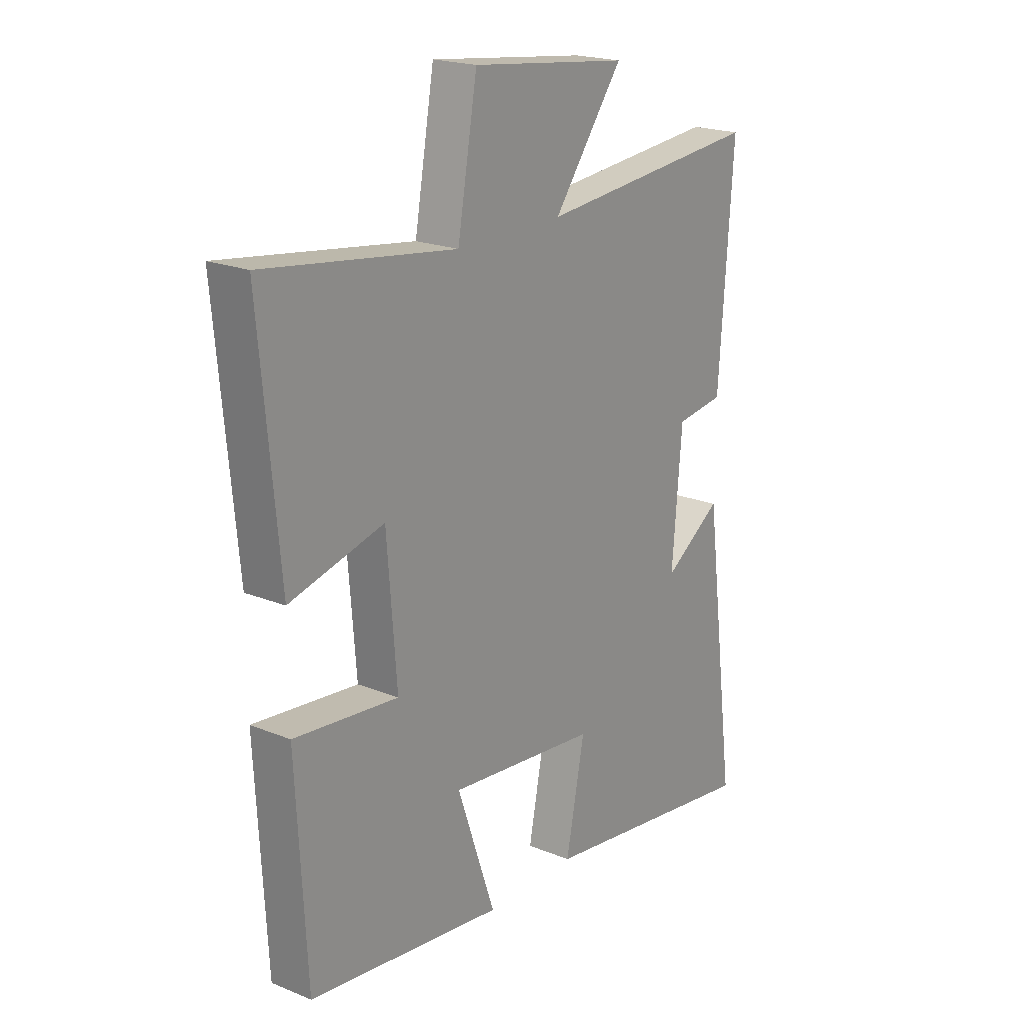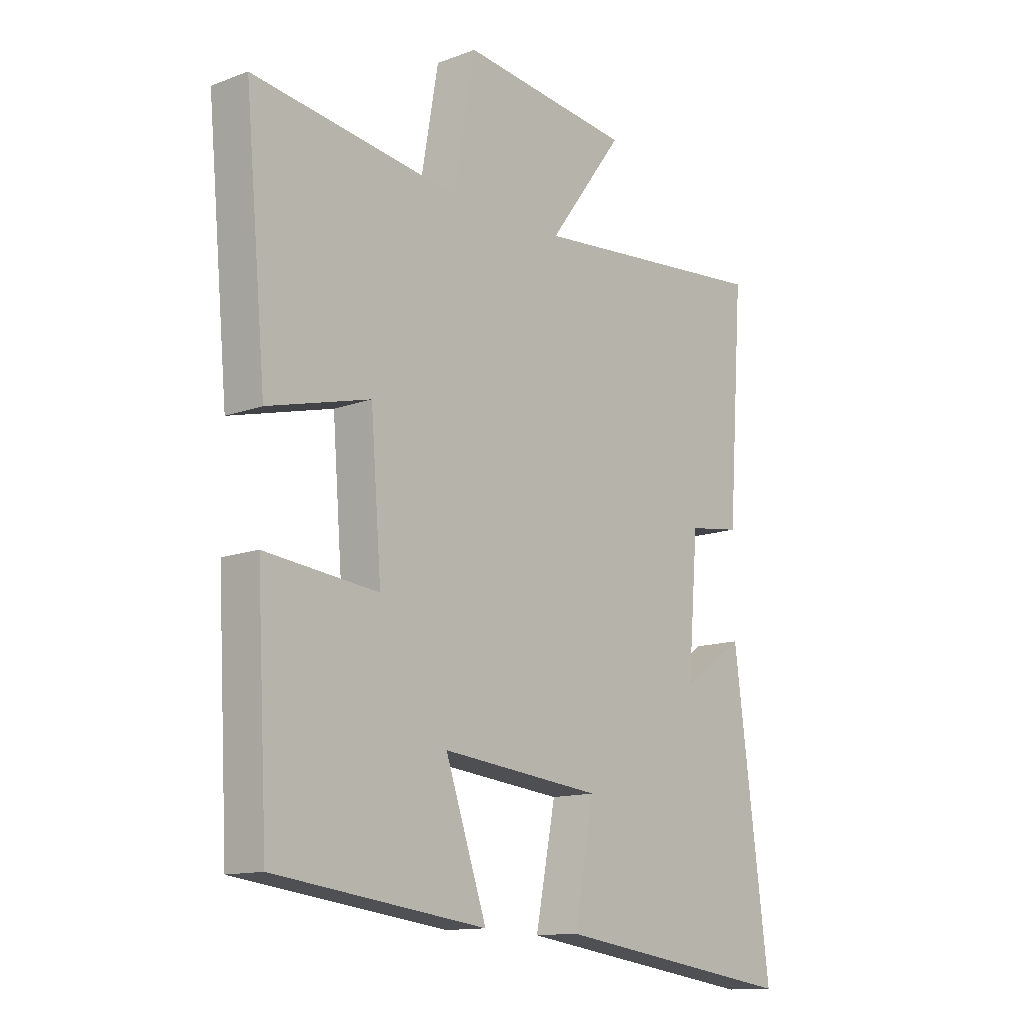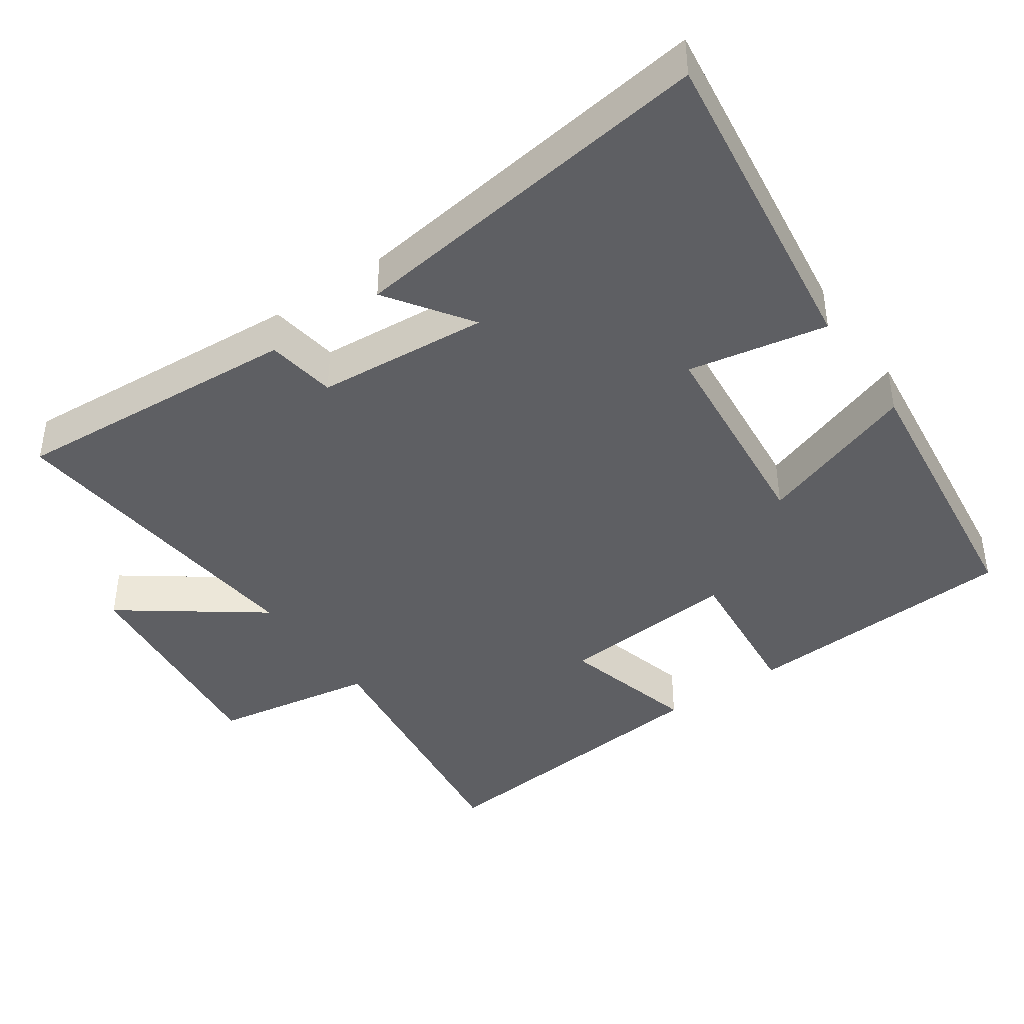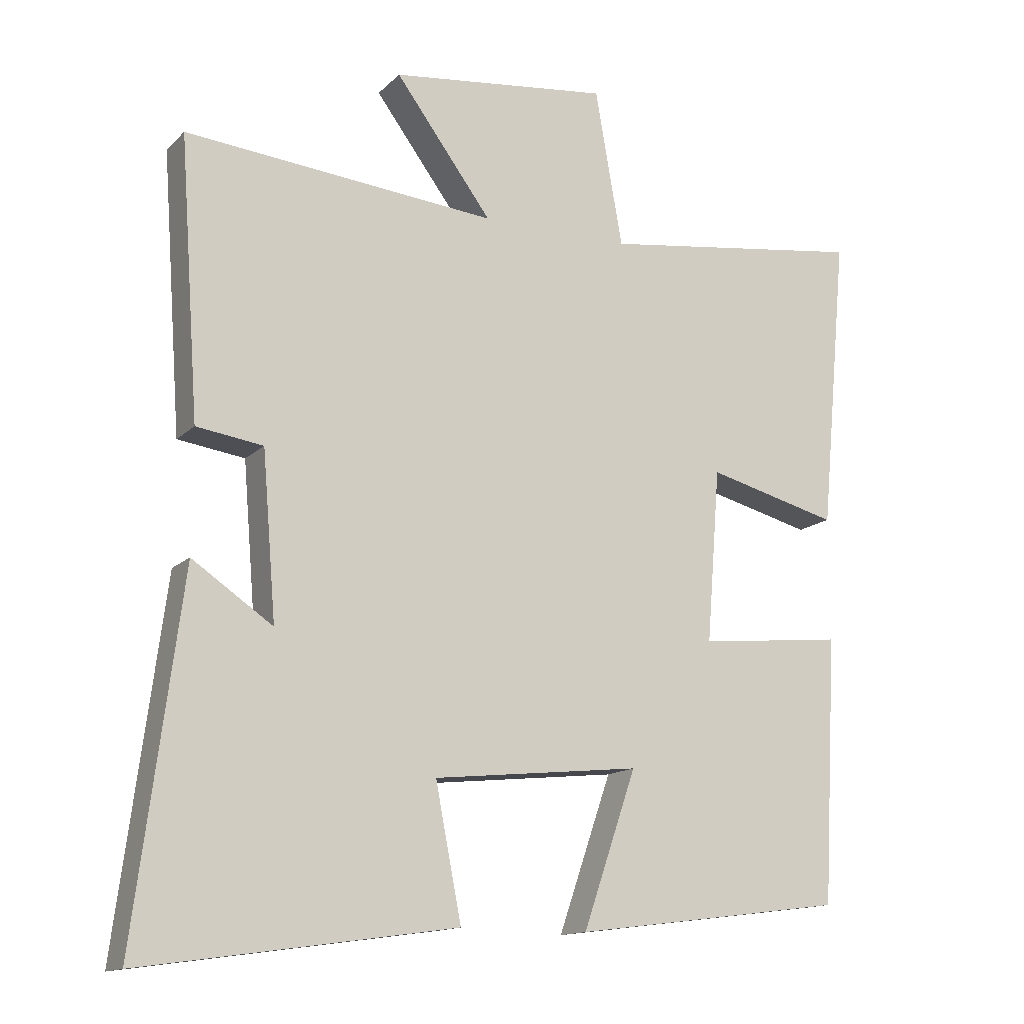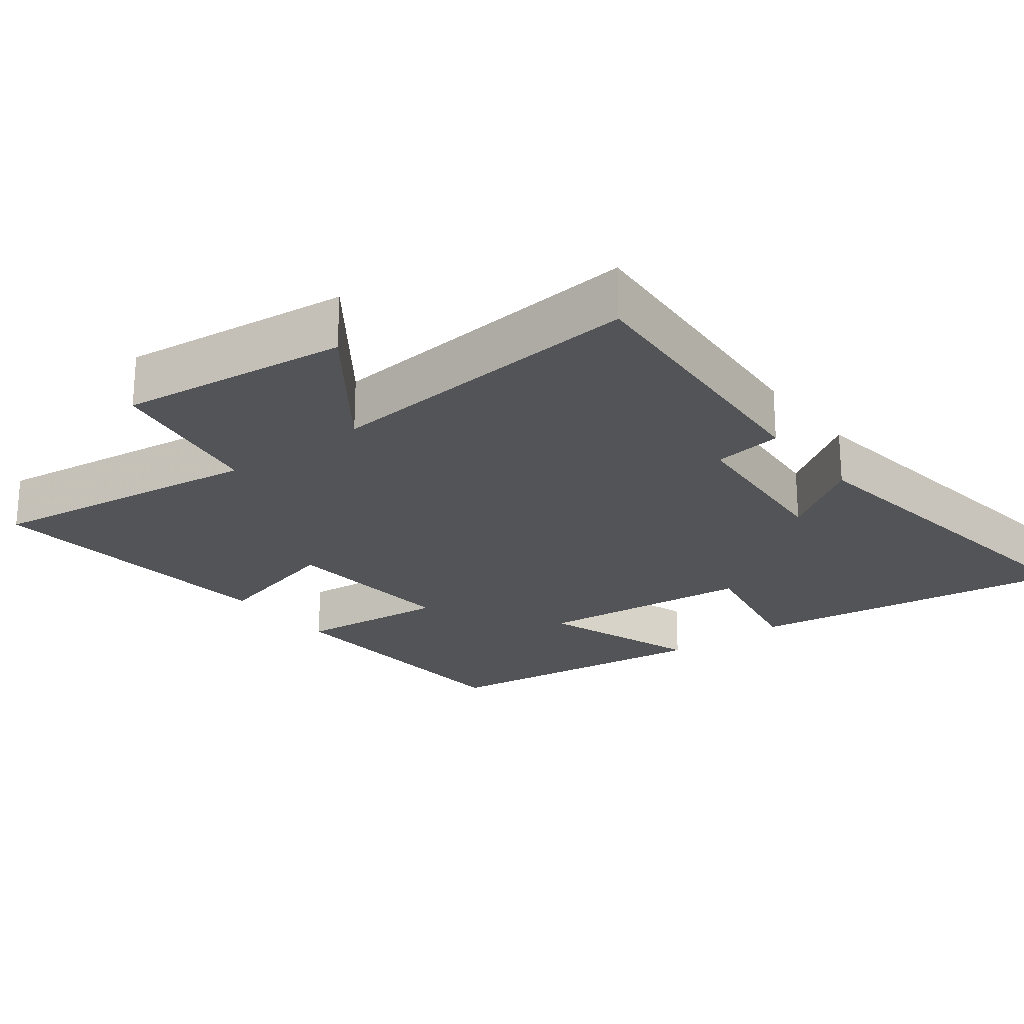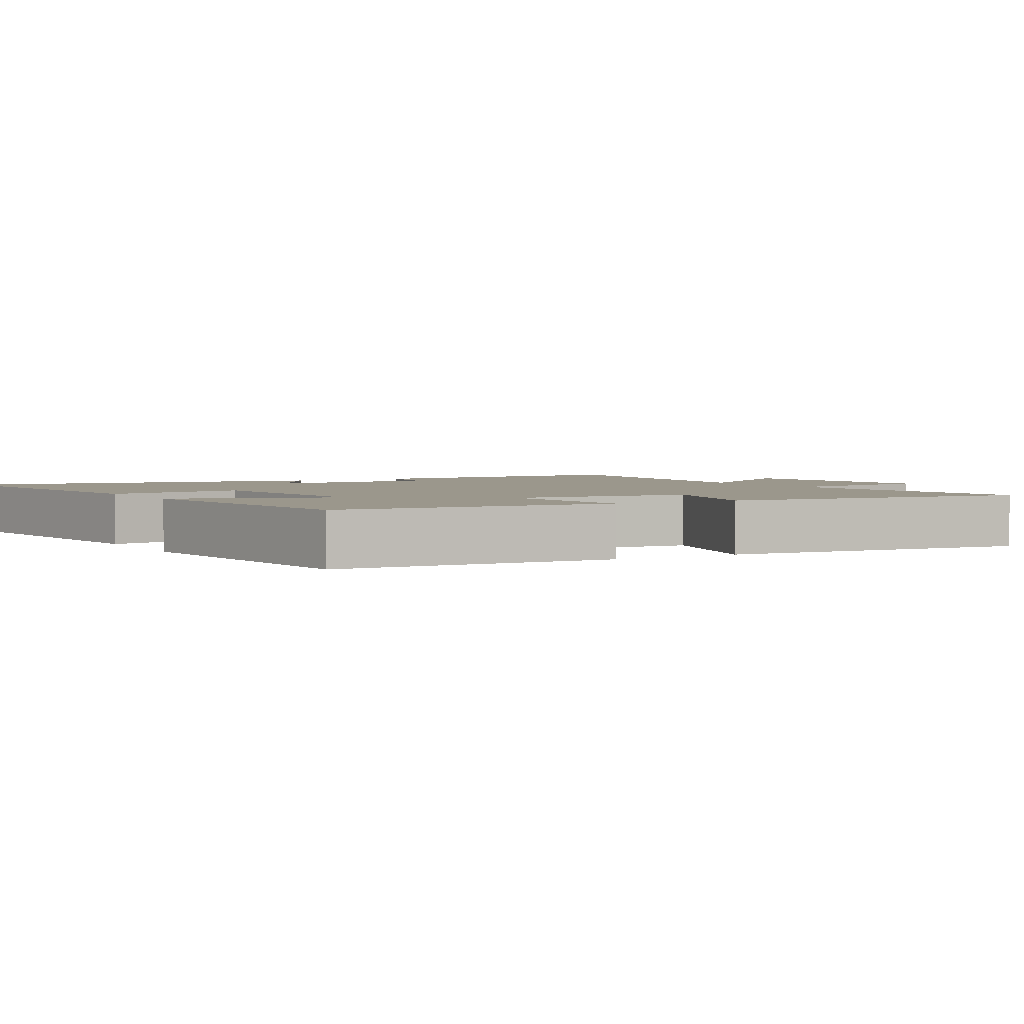
<metadata>
{"format":"obj","ext":"obj","renderer":"f3d","projection":"perspective","resolution":1024,"background":"white","views":[{"elev":20.5,"azim":-53.5,"up":"+Z"},{"elev":-13.0,"azim":-49.3,"up":"+Z"},{"elev":-41.8,"azim":125.1,"up":"+Y"},{"elev":-14.1,"azim":152.5,"up":"+Z"},{"elev":-22.9,"azim":37.6,"up":"+Y"},{"elev":2.7,"azim":-119.6,"up":"+Y"}]}
</metadata>
<code>
v -0.54 0.07 0.554
v -0.149 0.07 0.5
v -0.109 0.07 0.73
v 0.213 0.07 0.692
v 0.071 0.07 0.5
v 0.529 0.07 0.542
v 0.5 0.07 0.134
v 0.402 0.07 0.12
v 0.382 0.07 -0.122
v 0.5 0.07 -0.042
v 0.568 0.07 -0.565
v 0.108 0.07 -0.5
v 0.146 0.07 -0.305
v -0.158 0.07 -0.273
v -0.08 0.07 -0.5
v -0.479 0.07 -0.449
v -0.5 0.07 -0.06
v -0.287 0.07 -0.082
v -0.307 0.07 0.172
v -0.5 0.07 0.122
v -0.54 0 0.554
v -0.149 0 0.5
v -0.109 0 0.73
v 0.213 0 0.692
v 0.071 0 0.5
v 0.529 0 0.542
v 0.5 0 0.134
v 0.402 0 0.12
v 0.382 0 -0.122
v 0.5 0 -0.042
v 0.568 0 -0.565
v 0.108 0 -0.5
v 0.146 0 -0.305
v -0.158 0 -0.273
v -0.08 0 -0.5
v -0.479 0 -0.449
v -0.5 0 -0.06
v -0.287 0 -0.082
v -0.307 0 0.172
v -0.5 0 0.122
f 19 20 1 2
f 18 19 2
f 15 16 17 18
f 14 15 18
f 13 14 18 2
f 10 11 12 13
f 9 10 13
f 8 9 13 2
f 5 6 7 8
f 5 8 2
f 2 3 4 5
f 22 21 40 39
f 22 39 38
f 38 37 36 35
f 38 35 34
f 22 38 34 33
f 33 32 31 30
f 33 30 29
f 22 33 29 28
f 28 27 26 25
f 22 28 25
f 25 24 23 22
f 1 21 22 2
f 2 22 23 3
f 3 23 24 4
f 4 24 25 5
f 5 25 26 6
f 6 26 27 7
f 7 27 28 8
f 8 28 29 9
f 9 29 30 10
f 10 30 31 11
f 11 31 32 12
f 12 32 33 13
f 13 33 34 14
f 14 34 35 15
f 15 35 36 16
f 16 36 37 17
f 17 37 38 18
f 18 38 39 19
f 19 39 40 20
f 20 40 21 1

</code>
